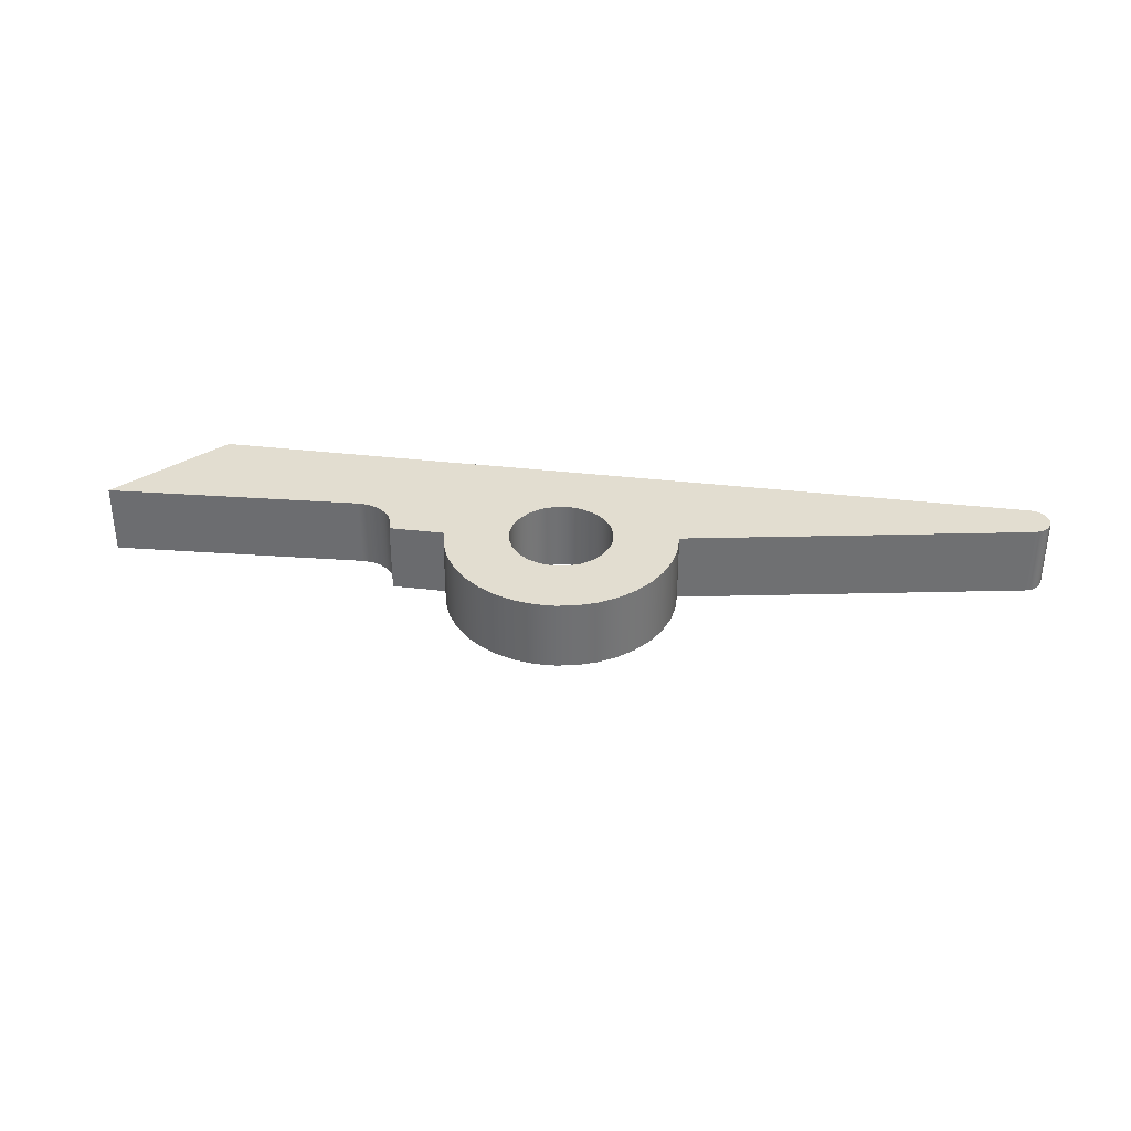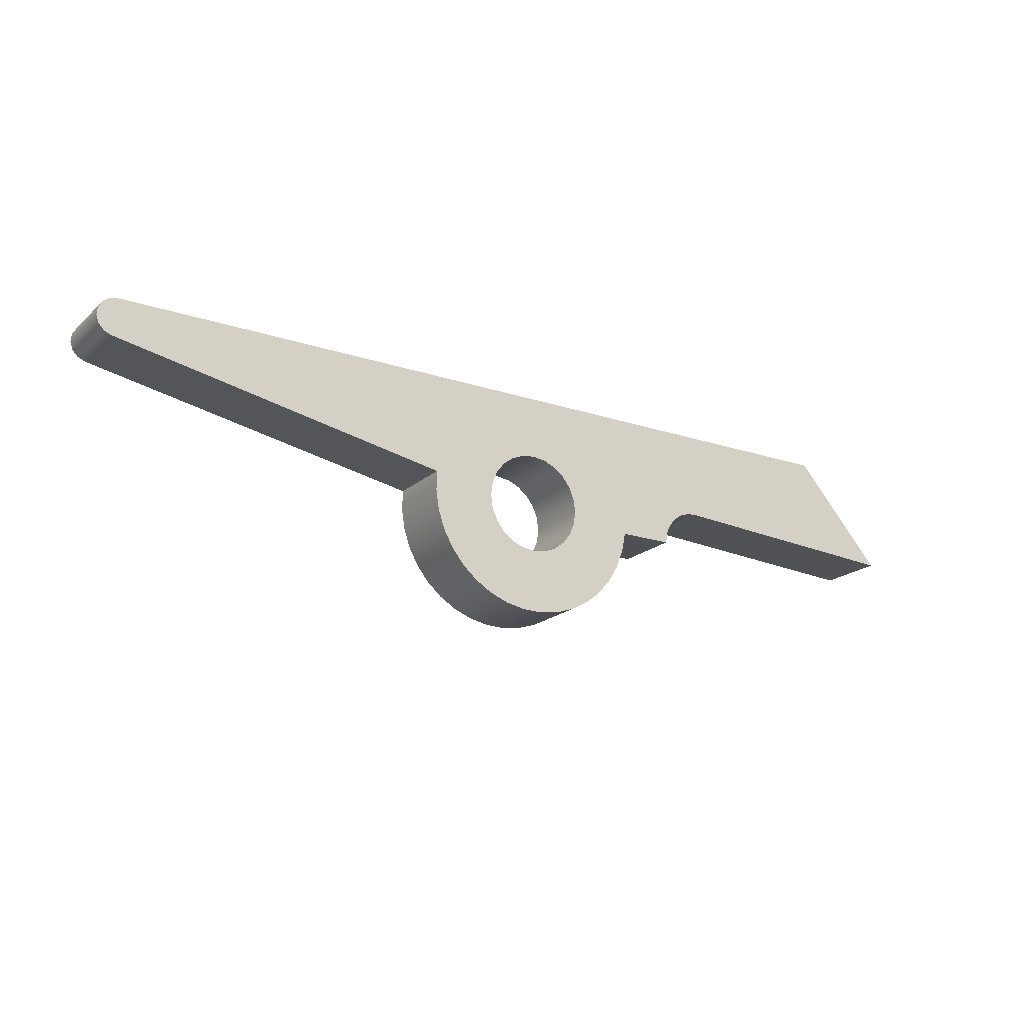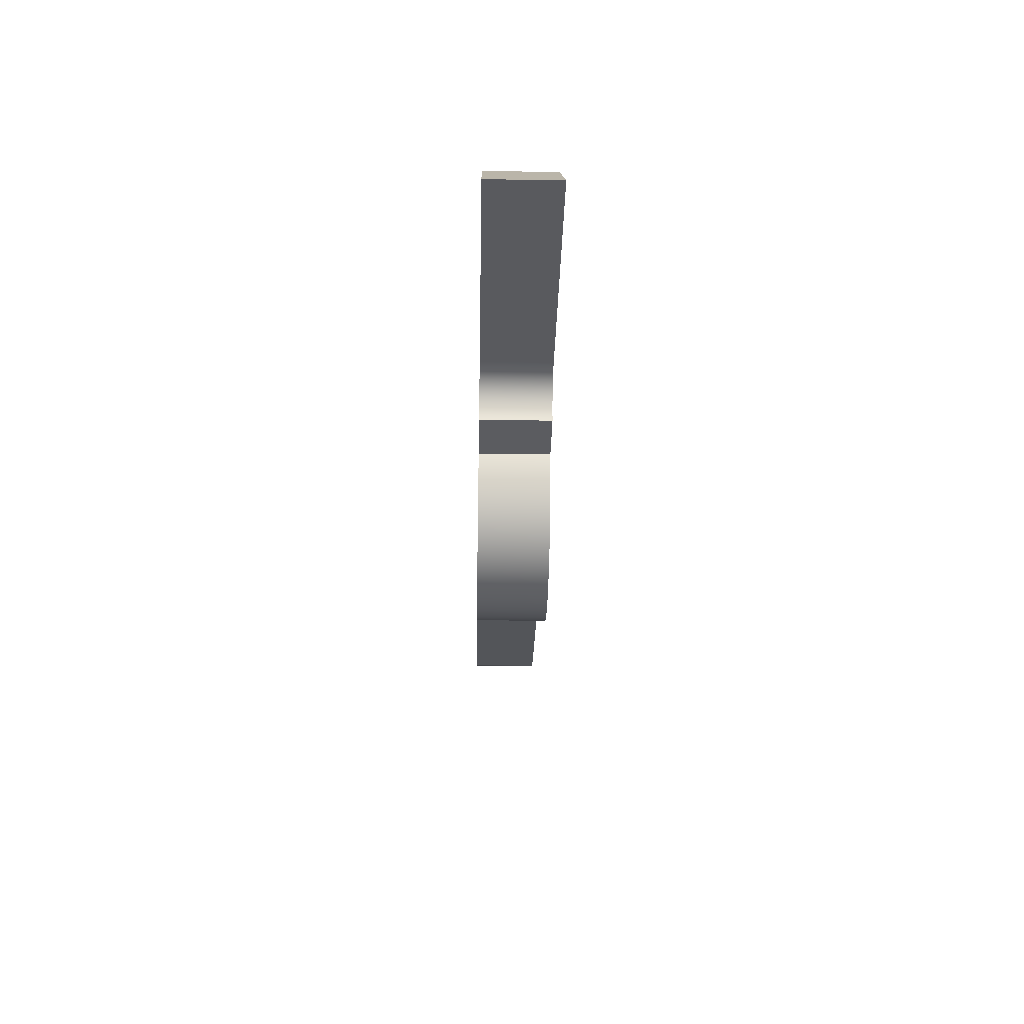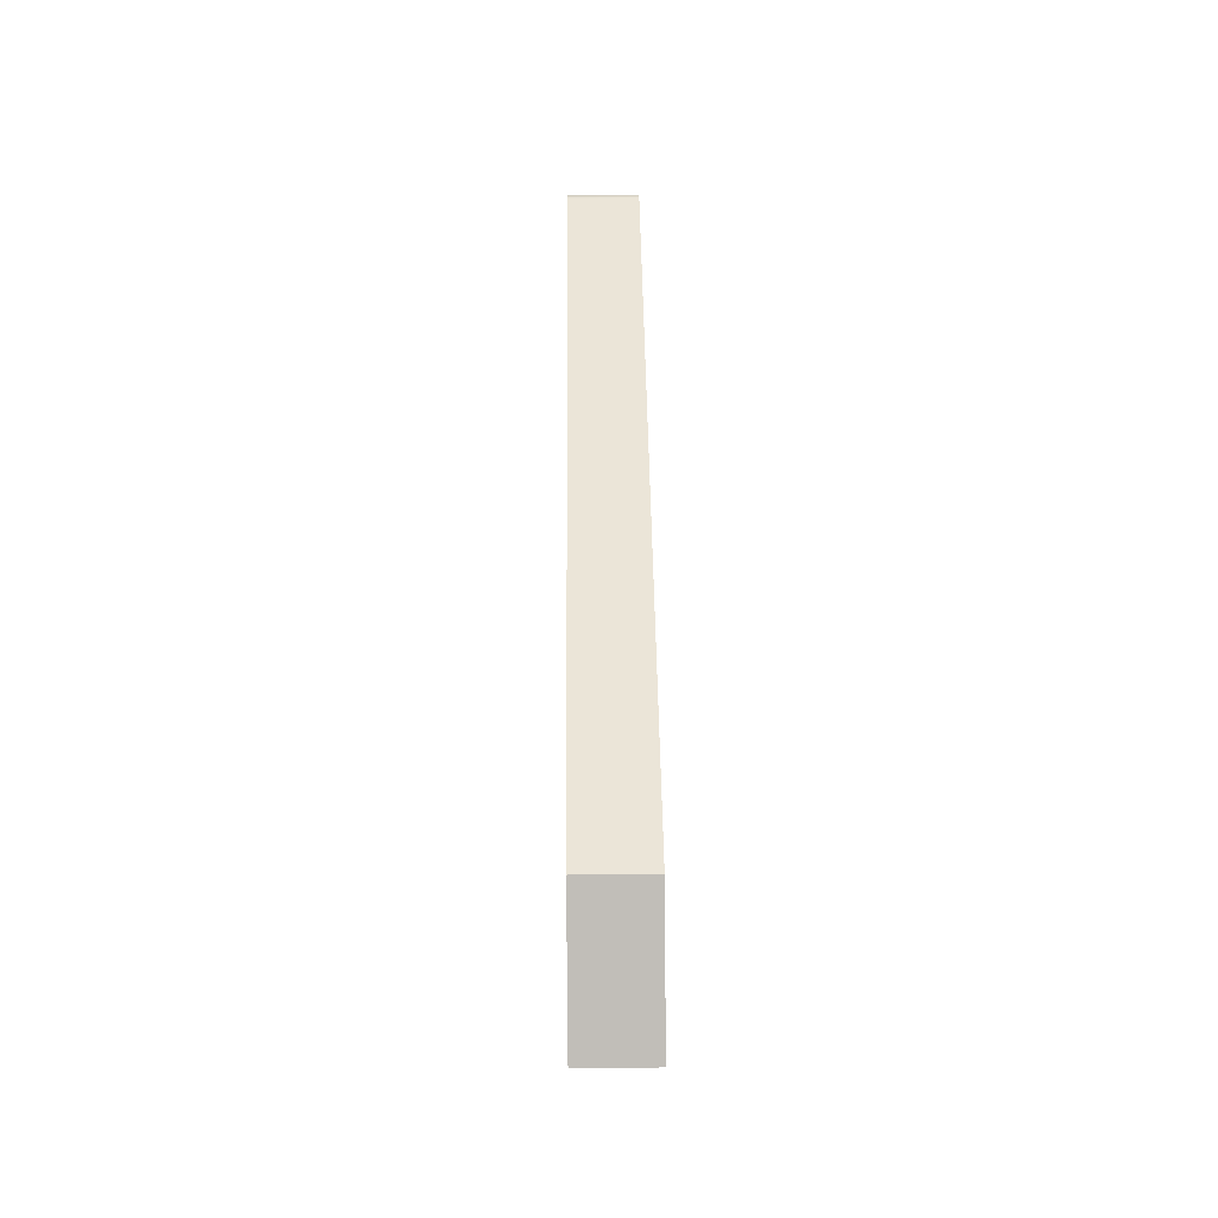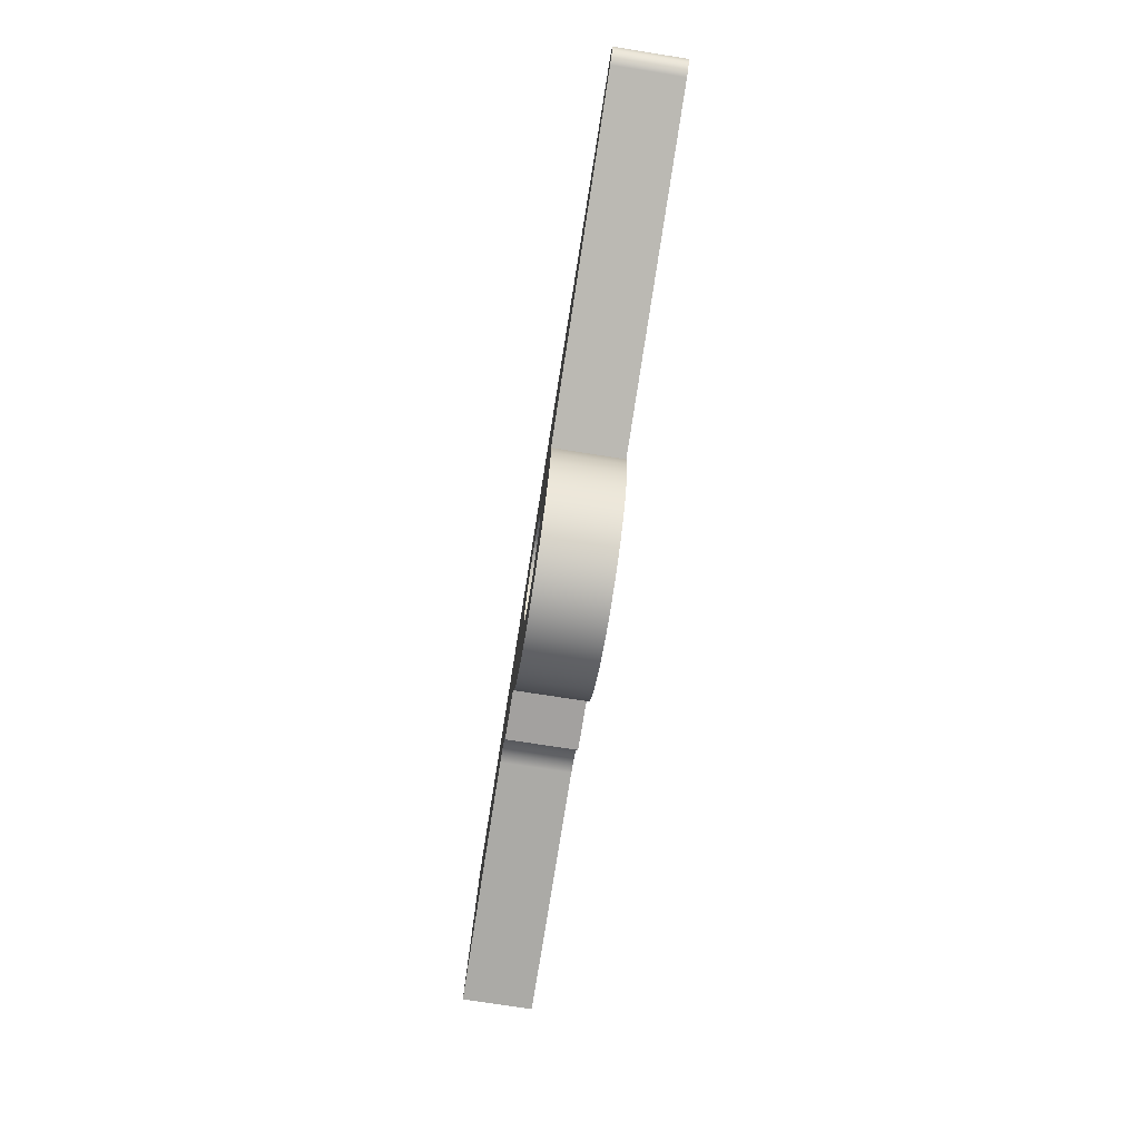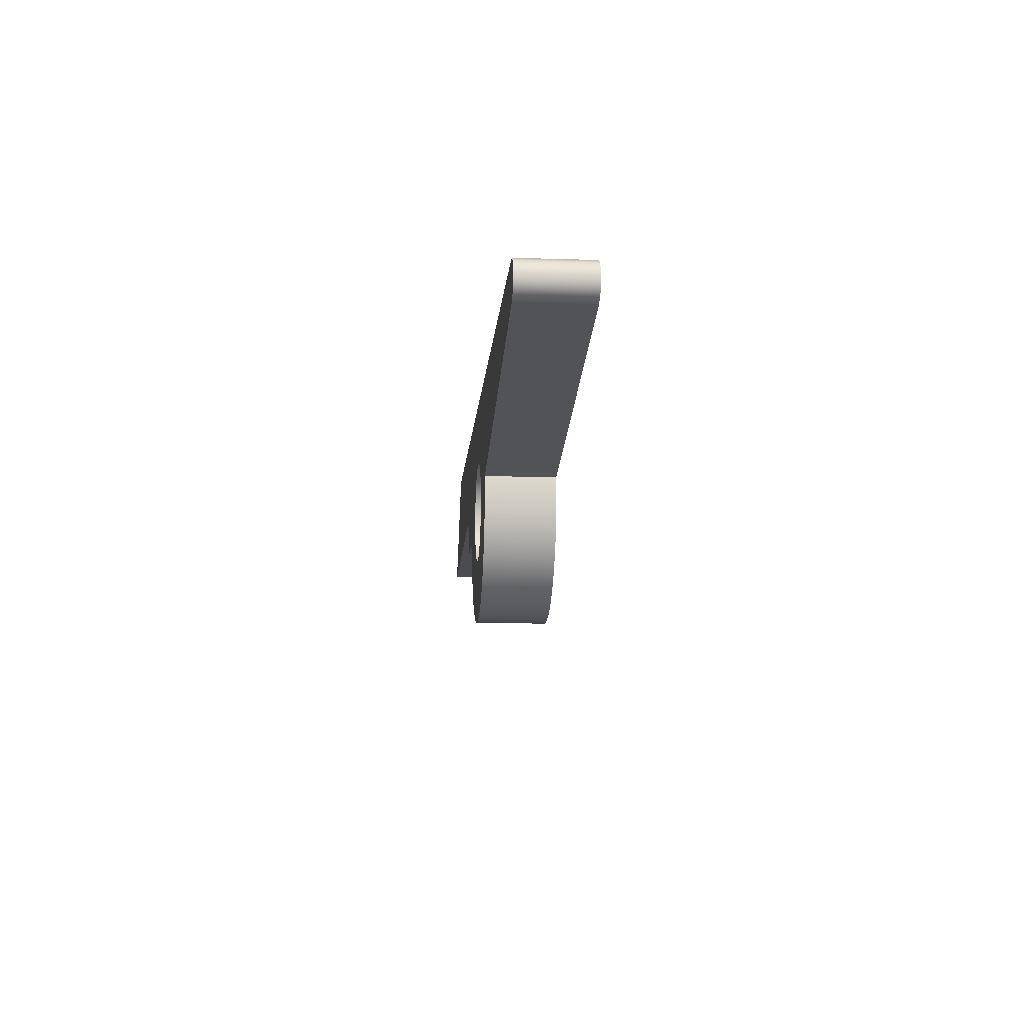
<metadata>
{"format":"obj","ext":"obj","renderer":"f3d","projection":"perspective","resolution":1024,"background":"white","views":[{"elev":35.3,"azim":8.8,"up":"+Z"},{"elev":-19.0,"azim":147.8,"up":"+Y"},{"elev":-34.7,"azim":-91.2,"up":"+Y"},{"elev":45.9,"azim":-90.7,"up":"+Y"},{"elev":-72.3,"azim":81.0,"up":"+Y"},{"elev":-11.7,"azim":85.6,"up":"+Y"}]}
</metadata>
<code>
v 6.6 4 0.55
v 6.614 3.896 0.55
v 6.654 3.8 0.55
v 6.717 3.717 0.55
v 6.8 3.654 0.55
v 6.896 3.614 0.55
v 7 3.6 0.55
v 7.104 3.614 0.55
v 7.2 3.654 0.55
v 7.283 3.717 0.55
v 7.346 3.8 0.55
v 7.386 3.896 0.55
v 7.4 4 0.55
v 7.386 4.104 0.55
v 7.346 4.2 0.55
v 7.283 4.283 0.55
v 7.2 4.346 0.55
v 7.104 4.386 0.55
v 7 4.4 0.55
v 6.896 4.386 0.55
v 6.8 4.346 0.55
v 6.717 4.283 0.55
v 6.654 4.2 0.55
v 6.614 4.104 0.55
v 6.6 4 0
v 6.614 4.104 0
v 6.654 4.2 0
v 6.717 4.283 0
v 6.8 4.346 0
v 6.896 4.386 0
v 7 4.4 0
v 7.104 4.386 0
v 7.2 4.346 0
v 7.283 4.283 0
v 7.346 4.2 0
v 7.386 4.104 0
v 7.4 4 0
v 7.386 3.896 0
v 7.346 3.8 0
v 7.283 3.717 0
v 7.2 3.654 0
v 7.104 3.614 0
v 7 3.6 0
v 6.896 3.614 0
v 6.8 3.654 0
v 6.717 3.717 0
v 6.654 3.8 0
v 6.614 3.896 0
v 6.6 4 0.55
v 6.6 4 0
v 5.681 3.9 0
v 6.106 3.9 0
v 6.106 3.9 0.55
v 5.681 3.9 0.55
v 5.363 4.199 0
v 5.444 4.193 0
v 5.521 4.166 0
v 5.587 4.118 0
v 5.638 4.055 0
v 5.67 3.981 0
v 5.681 3.9 0
v 5.681 3.9 0.55
v 5.67 3.981 0.55
v 5.638 4.055 0.55
v 5.587 4.118 0.55
v 5.521 4.166 0.55
v 5.444 4.193 0.55
v 5.363 4.199 0.55
v 3.367 4.081 0
v 5.363 4.199 0
v 5.363 4.199 0.55
v 3.367 4.081 0.55
v 4.1 4.9 0
v 3.367 4.081 0
v 3.367 4.081 0.55
v 4.1 4.9 0.55
v 10.55 4.9 0
v 4.1 4.9 0
v 4.1 4.9 0.55
v 10.55 4.9 0.55
v 10.58 4.603 0
v 10.64 4.627 0
v 10.68 4.673 0
v 10.7 4.732 0
v 10.69 4.795 0
v 10.66 4.85 0
v 10.61 4.887 0
v 10.55 4.9 0
v 10.55 4.9 0.55
v 10.61 4.887 0.55
v 10.66 4.85 0.55
v 10.69 4.795 0.55
v 10.7 4.732 0.55
v 10.68 4.673 0.55
v 10.64 4.627 0.55
v 10.58 4.603 0.55
v 7.894 4.1 0
v 10.58 4.603 0
v 10.58 4.603 0.55
v 7.894 4.1 0.55
v 6.106 3.9 0
v 6.137 3.746 0
v 6.194 3.6 0
v 6.275 3.466 0
v 6.379 3.348 0
v 6.502 3.251 0
v 6.639 3.175 0
v 6.788 3.125 0
v 6.943 3.102 0
v 7.1 3.106 0
v 7.254 3.137 0
v 7.4 3.194 0
v 7.534 3.275 0
v 7.652 3.379 0
v 7.749 3.502 0
v 7.825 3.639 0
v 7.875 3.788 0
v 7.898 3.943 0
v 7.894 4.1 0
v 7.894 4.1 0.55
v 7.898 3.943 0.55
v 7.875 3.788 0.55
v 7.825 3.639 0.55
v 7.749 3.502 0.55
v 7.652 3.379 0.55
v 7.534 3.275 0.55
v 7.4 3.194 0.55
v 7.254 3.137 0.55
v 7.1 3.106 0.55
v 6.943 3.102 0.55
v 6.788 3.125 0.55
v 6.639 3.175 0.55
v 6.502 3.251 0.55
v 6.379 3.348 0.55
v 6.275 3.466 0.55
v 6.194 3.6 0.55
v 6.137 3.746 0.55
v 6.106 3.9 0.55
v 6.6 4 0.55
v 6.614 4.104 0.55
v 6.654 4.2 0.55
v 6.717 4.283 0.55
v 6.8 4.346 0.55
v 6.896 4.386 0.55
v 7 4.4 0.55
v 7.104 4.386 0.55
v 7.2 4.346 0.55
v 7.283 4.283 0.55
v 7.346 4.2 0.55
v 7.386 4.104 0.55
v 7.4 4 0.55
v 7.386 3.896 0.55
v 7.346 3.8 0.55
v 7.283 3.717 0.55
v 7.2 3.654 0.55
v 7.104 3.614 0.55
v 7 3.6 0.55
v 6.896 3.614 0.55
v 6.8 3.654 0.55
v 6.717 3.717 0.55
v 6.654 3.8 0.55
v 6.614 3.896 0.55
v 6.106 3.9 0.55
v 6.137 3.746 0.55
v 6.194 3.6 0.55
v 6.275 3.466 0.55
v 6.379 3.348 0.55
v 6.502 3.251 0.55
v 6.639 3.175 0.55
v 6.788 3.125 0.55
v 6.943 3.102 0.55
v 7.1 3.106 0.55
v 7.254 3.137 0.55
v 7.4 3.194 0.55
v 7.534 3.275 0.55
v 7.652 3.379 0.55
v 7.749 3.502 0.55
v 7.825 3.639 0.55
v 7.875 3.788 0.55
v 7.898 3.943 0.55
v 7.894 4.1 0.55
v 10.58 4.603 0.55
v 10.64 4.627 0.55
v 10.68 4.673 0.55
v 10.7 4.732 0.55
v 10.69 4.795 0.55
v 10.66 4.85 0.55
v 10.61 4.887 0.55
v 10.55 4.9 0.55
v 4.1 4.9 0.55
v 3.367 4.081 0.55
v 5.363 4.199 0.55
v 5.444 4.193 0.55
v 5.521 4.166 0.55
v 5.587 4.118 0.55
v 5.638 4.055 0.55
v 5.67 3.981 0.55
v 5.681 3.9 0.55
v 6.6 4 0
v 6.614 3.896 0
v 6.654 3.8 0
v 6.717 3.717 0
v 6.8 3.654 0
v 6.896 3.614 0
v 7 3.6 0
v 7.104 3.614 0
v 7.2 3.654 0
v 7.283 3.717 0
v 7.346 3.8 0
v 7.386 3.896 0
v 7.4 4 0
v 7.386 4.104 0
v 7.346 4.2 0
v 7.283 4.283 0
v 7.2 4.346 0
v 7.104 4.386 0
v 7 4.4 0
v 6.896 4.386 0
v 6.8 4.346 0
v 6.717 4.283 0
v 6.654 4.2 0
v 6.614 4.104 0
v 7.894 4.1 0
v 7.898 3.943 0
v 7.875 3.788 0
v 7.825 3.639 0
v 7.749 3.502 0
v 7.652 3.379 0
v 7.534 3.275 0
v 7.4 3.194 0
v 7.254 3.137 0
v 7.1 3.106 0
v 6.943 3.102 0
v 6.788 3.125 0
v 6.639 3.175 0
v 6.502 3.251 0
v 6.379 3.348 0
v 6.275 3.466 0
v 6.194 3.6 0
v 6.137 3.746 0
v 6.106 3.9 0
v 5.681 3.9 0
v 5.67 3.981 0
v 5.638 4.055 0
v 5.587 4.118 0
v 5.521 4.166 0
v 5.444 4.193 0
v 5.363 4.199 0
v 3.367 4.081 0
v 4.1 4.9 0
v 10.55 4.9 0
v 10.61 4.887 0
v 10.66 4.85 0
v 10.69 4.795 0
v 10.7 4.732 0
v 10.68 4.673 0
v 10.64 4.627 0
v 10.58 4.603 0
g 4ea4f51a-e2b0-11ea-b675-54bf646e7e1f
f 2 48 1
f 1 48 50
f 49 25 24
f 24 25 26
f 24 26 27
f 2 3 48
f 48 3 47
f 47 3 4
f 47 4 46
f 46 4 5
f 46 5 45
f 45 5 6
f 45 6 44
f 44 6 7
f 44 7 43
f 43 7 8
f 43 8 42
f 42 8 9
f 42 9 41
f 41 9 10
f 41 10 40
f 40 10 11
f 40 11 39
f 39 11 12
f 39 12 38
f 38 12 13
f 38 13 37
f 37 13 14
f 37 14 36
f 36 14 15
f 36 15 35
f 35 15 16
f 35 16 34
f 34 16 17
f 34 17 33
f 33 17 18
f 33 18 32
f 32 18 19
f 32 19 31
f 31 19 20
f 31 20 30
f 30 20 21
f 30 21 29
f 29 21 22
f 29 22 28
f 28 22 23
f 28 23 27
f 27 23 24
g 4ea5b882-e2b0-11ea-8444-54bf646e7e1f
f 51 52 54
f 54 52 53
g 4ea67bd0-e2b0-11ea-8025-54bf646e7e1f
f 68 55 67
f 67 55 56
f 67 56 66
f 66 56 57
f 66 57 65
f 65 57 58
f 65 58 64
f 64 58 59
f 64 59 63
f 63 59 60
f 63 60 62
f 62 60 61
g 4ea73f26-e2b0-11ea-b768-54bf646e7e1f
f 69 70 72
f 72 70 71
g 4ea80276-e2b0-11ea-9011-54bf646e7e1f
f 73 74 76
f 76 74 75
g 4ea913fe-e2b0-11ea-9487-54bf646e7e1f
f 77 78 80
f 80 78 79
g 4ea9d746-e2b0-11ea-8085-54bf646e7e1f
f 96 81 95
f 95 81 82
f 95 82 94
f 94 82 83
f 94 83 93
f 93 83 84
f 93 84 92
f 92 84 85
f 92 85 91
f 91 85 86
f 91 86 90
f 90 86 87
f 90 87 89
f 89 87 88
g 4eaa9a82-e2b0-11ea-b741-54bf646e7e1f
f 97 98 100
f 100 98 99
g 4eab84dc-e2b0-11ea-812e-54bf646e7e1f
f 138 101 137
f 137 101 102
f 137 102 136
f 136 102 103
f 136 103 135
f 135 103 104
f 135 104 134
f 134 104 105
f 134 105 133
f 133 105 106
f 133 106 132
f 132 106 107
f 132 107 131
f 131 107 108
f 131 108 130
f 130 108 109
f 130 109 129
f 129 109 110
f 129 110 128
f 128 110 111
f 128 111 127
f 127 111 112
f 127 112 126
f 126 112 113
f 126 113 125
f 125 113 114
f 125 114 124
f 124 114 115
f 124 115 123
f 123 115 116
f 123 116 122
f 122 116 117
f 122 117 121
f 121 117 118
f 121 118 120
f 120 118 119
g 4eac211c-e2b0-11ea-932f-54bf646e7e1f
f 140 196 139
f 139 196 197
f 139 197 163
f 163 197 198
f 196 140 195
f 195 140 141
f 195 141 194
f 194 141 142
f 194 142 193
f 193 142 143
f 193 143 192
f 192 143 144
f 192 144 190
f 190 144 145
f 190 145 189
f 189 145 146
f 189 146 182
f 182 146 147
f 182 147 181
f 181 147 148
f 181 148 149
f 149 150 181
f 181 150 151
f 181 151 180
f 180 151 152
f 180 152 179
f 179 152 153
f 179 153 154
f 179 154 178
f 178 154 155
f 178 155 177
f 177 155 156
f 177 156 157
f 158 166 157
f 157 166 167
f 157 167 176
f 176 167 175
f 175 167 168
f 175 168 174
f 174 168 169
f 174 169 173
f 173 169 170
f 173 170 172
f 172 170 171
f 166 158 165
f 165 158 159
f 165 159 160
f 165 160 164
f 164 160 161
f 164 161 163
f 163 161 162
f 163 162 139
f 176 177 157
f 183 184 182
f 182 184 185
f 182 185 189
f 189 185 186
f 189 186 187
f 187 188 189
f 190 191 192
g 4ead3280-e2b0-11ea-92f2-54bf646e7e1f
f 200 241 199
f 199 241 243
f 199 243 244
f 200 201 241
f 241 201 240
f 240 201 202
f 240 202 239
f 239 202 203
f 239 203 204
f 239 204 238
f 238 204 205
f 238 205 237
f 237 205 228
f 237 228 229
f 228 205 227
f 227 205 206
f 227 206 207
f 227 207 226
f 226 207 208
f 226 208 225
f 225 208 209
f 225 209 210
f 225 210 224
f 224 210 211
f 224 211 223
f 223 211 212
f 223 212 213
f 213 214 223
f 223 214 215
f 223 215 258
f 258 215 216
f 258 216 251
f 251 216 217
f 251 217 250
f 250 217 218
f 250 218 248
f 248 218 219
f 248 219 247
f 247 219 220
f 247 220 246
f 246 220 221
f 246 221 245
f 245 221 222
f 245 222 244
f 244 222 199
f 237 229 236
f 236 229 230
f 236 230 235
f 235 230 231
f 235 231 234
f 234 231 232
f 234 232 233
f 241 242 243
f 248 249 250
f 252 253 251
f 251 253 254
f 251 254 255
f 251 255 258
f 258 255 256
f 258 256 257

</code>
